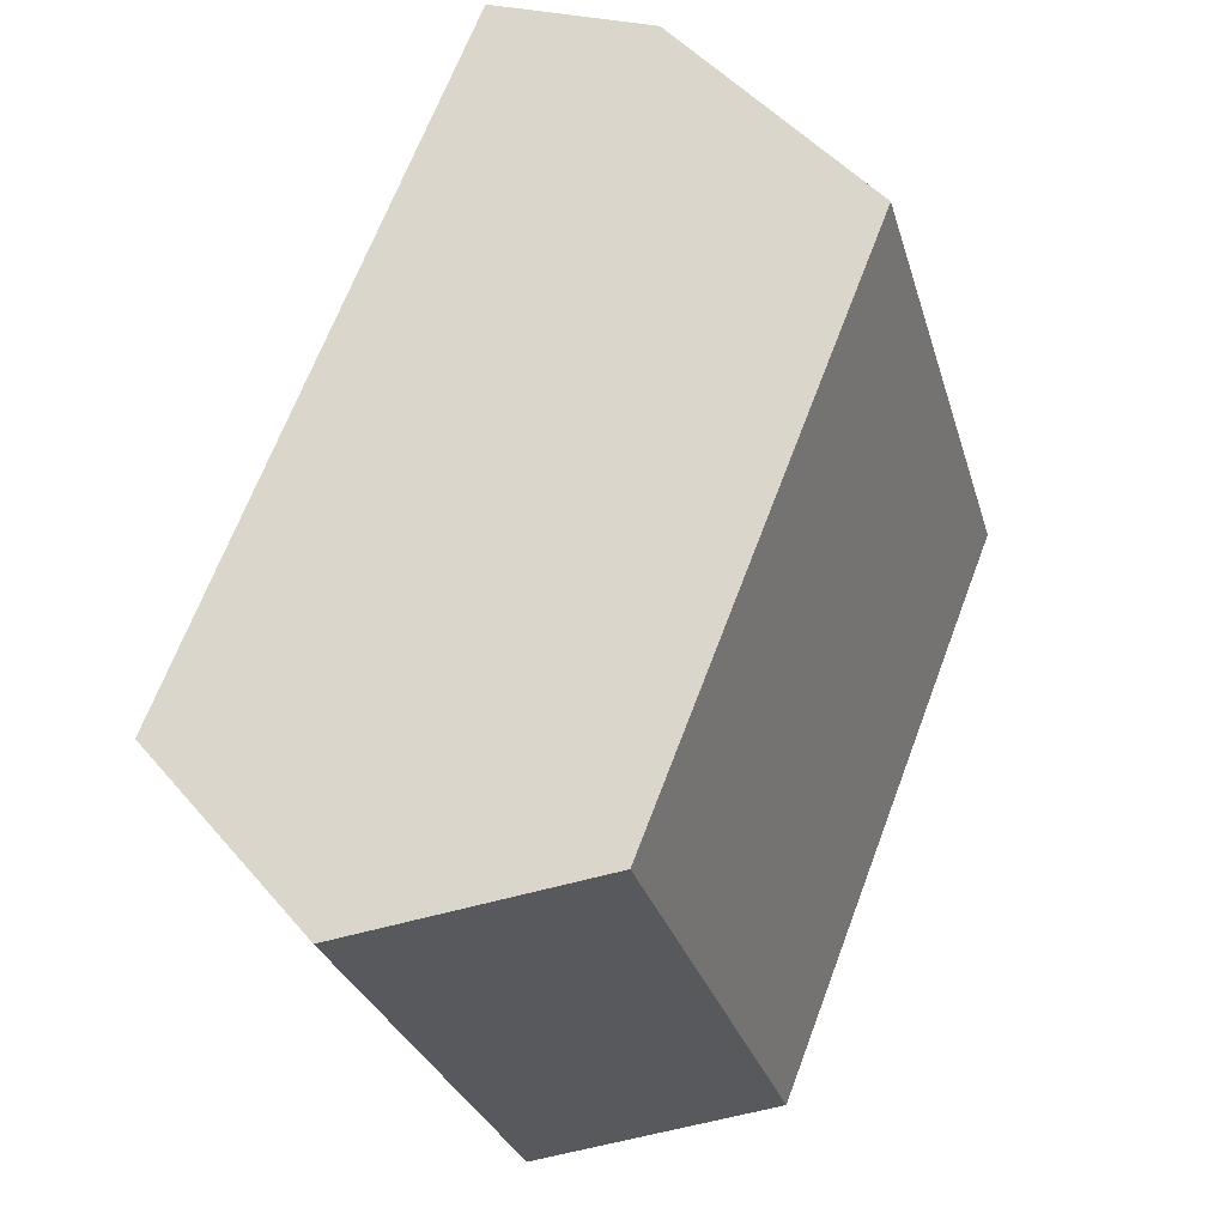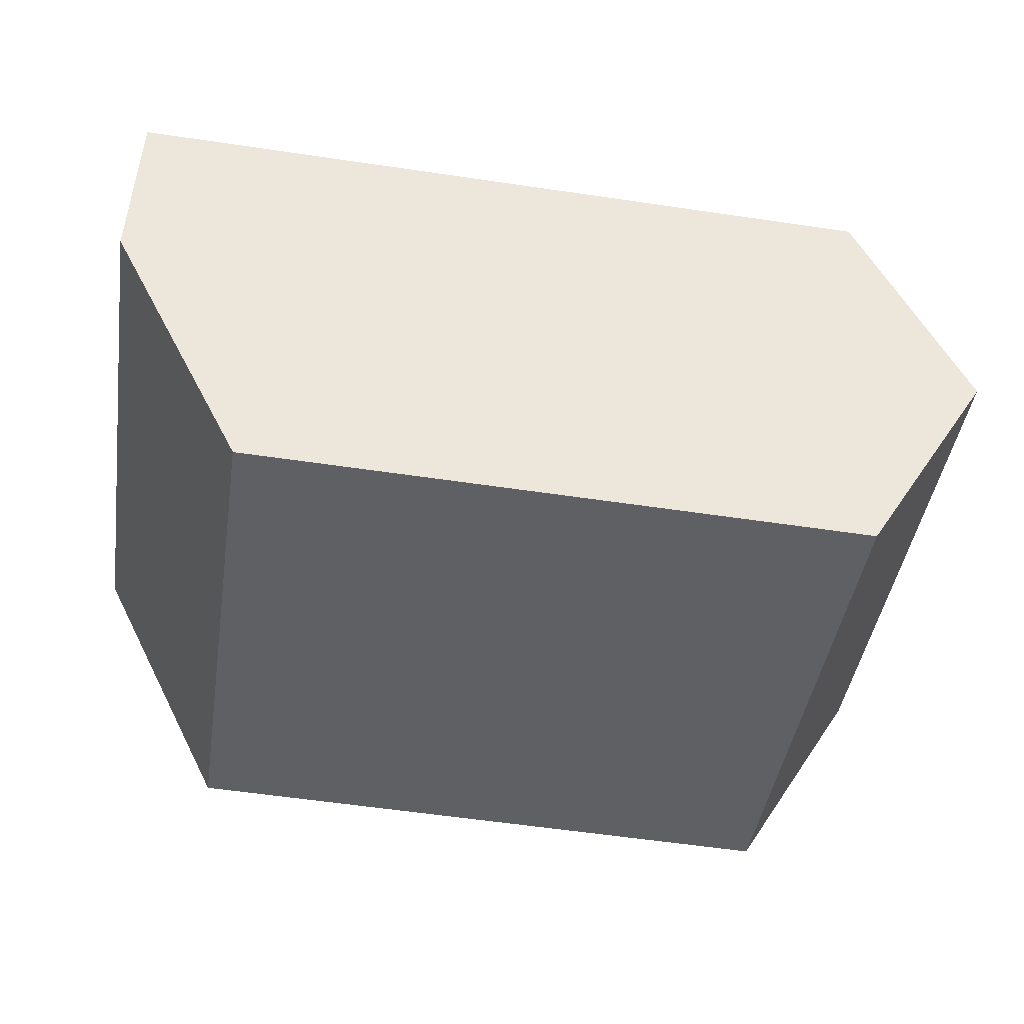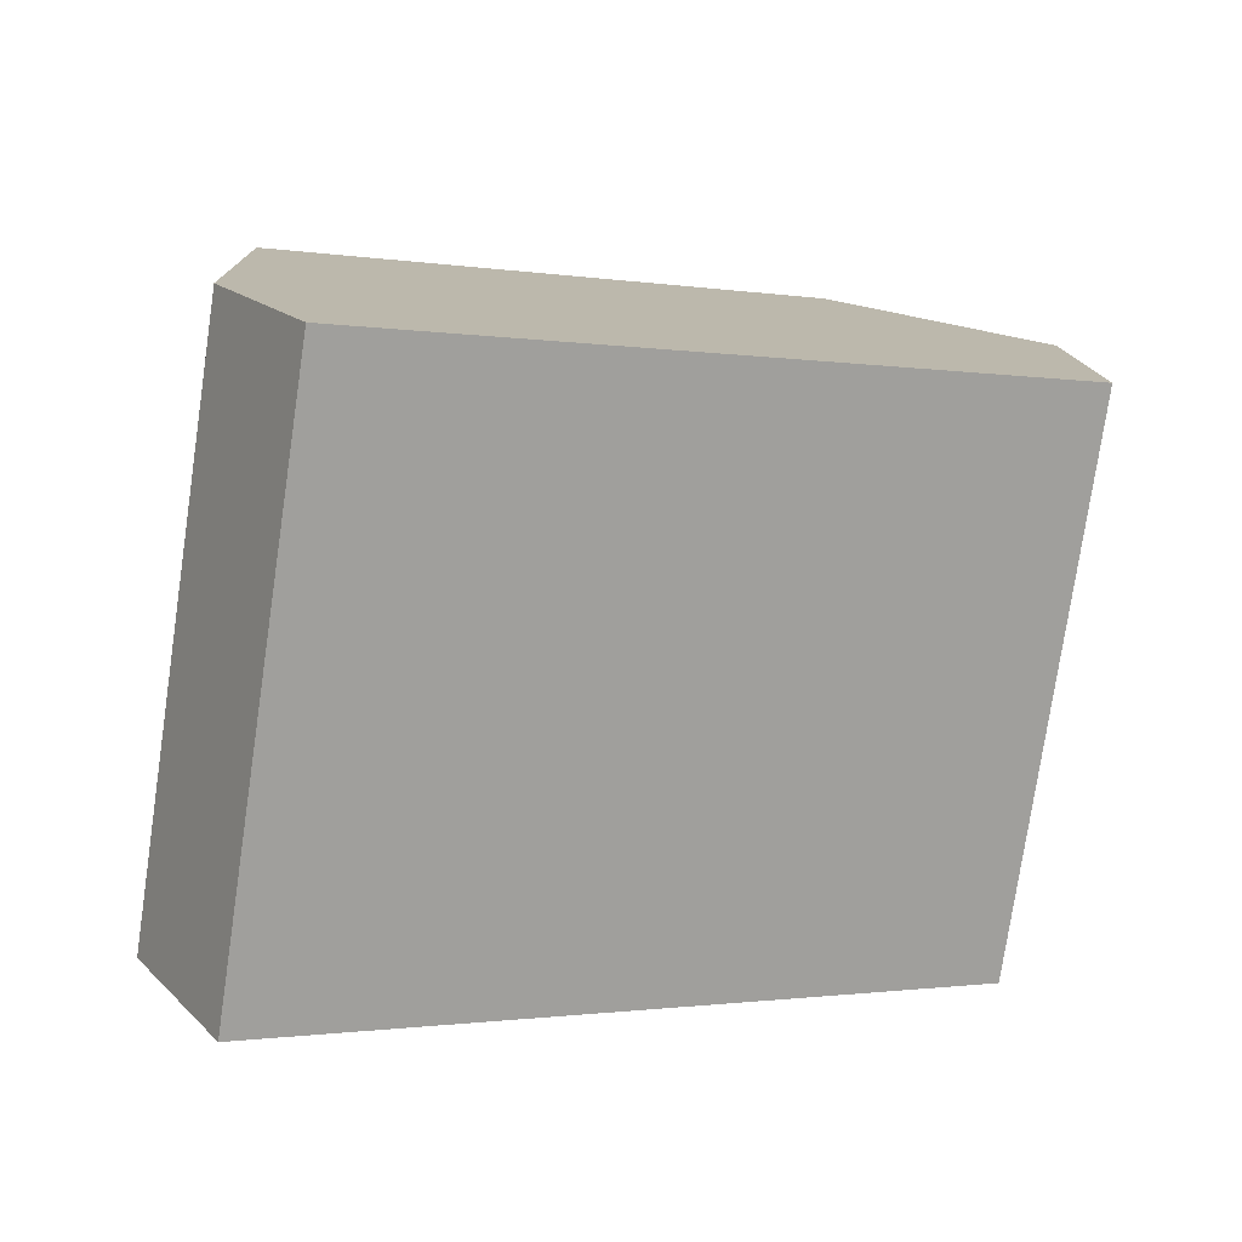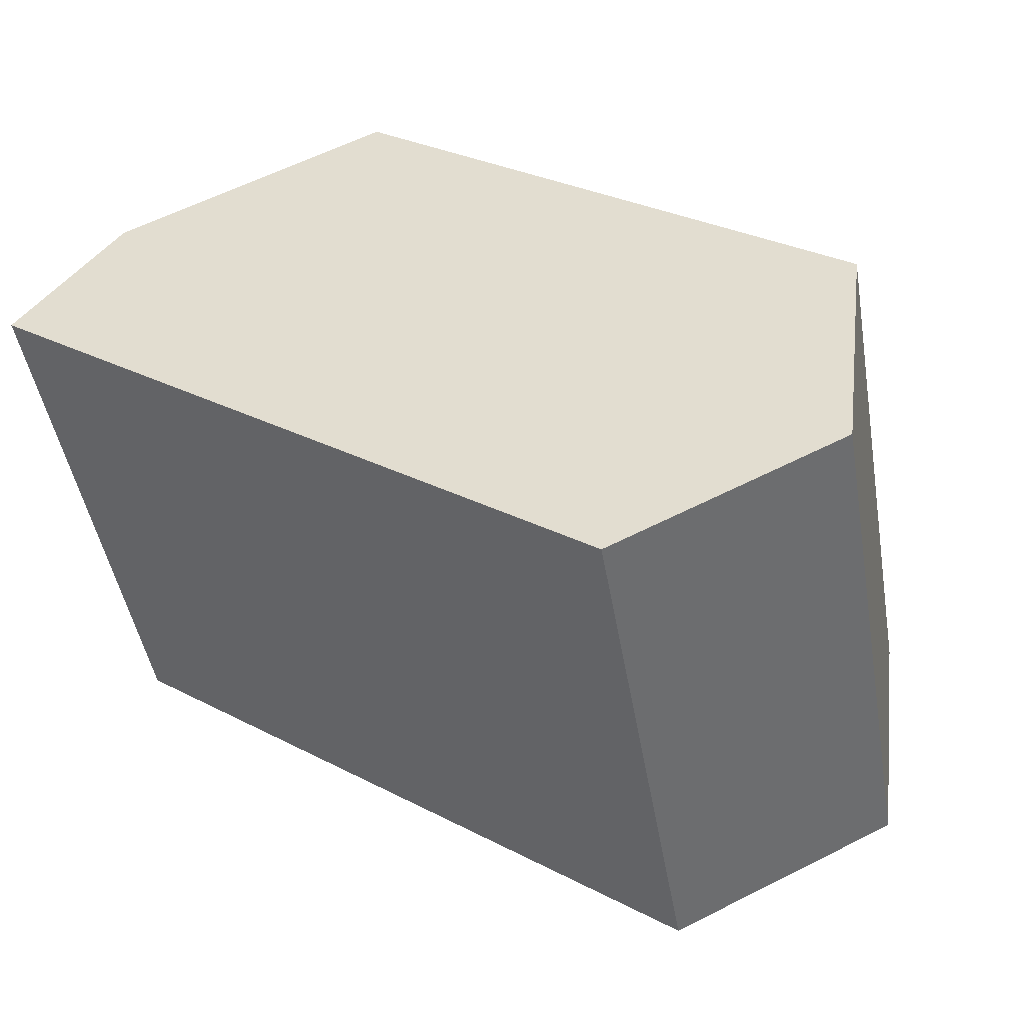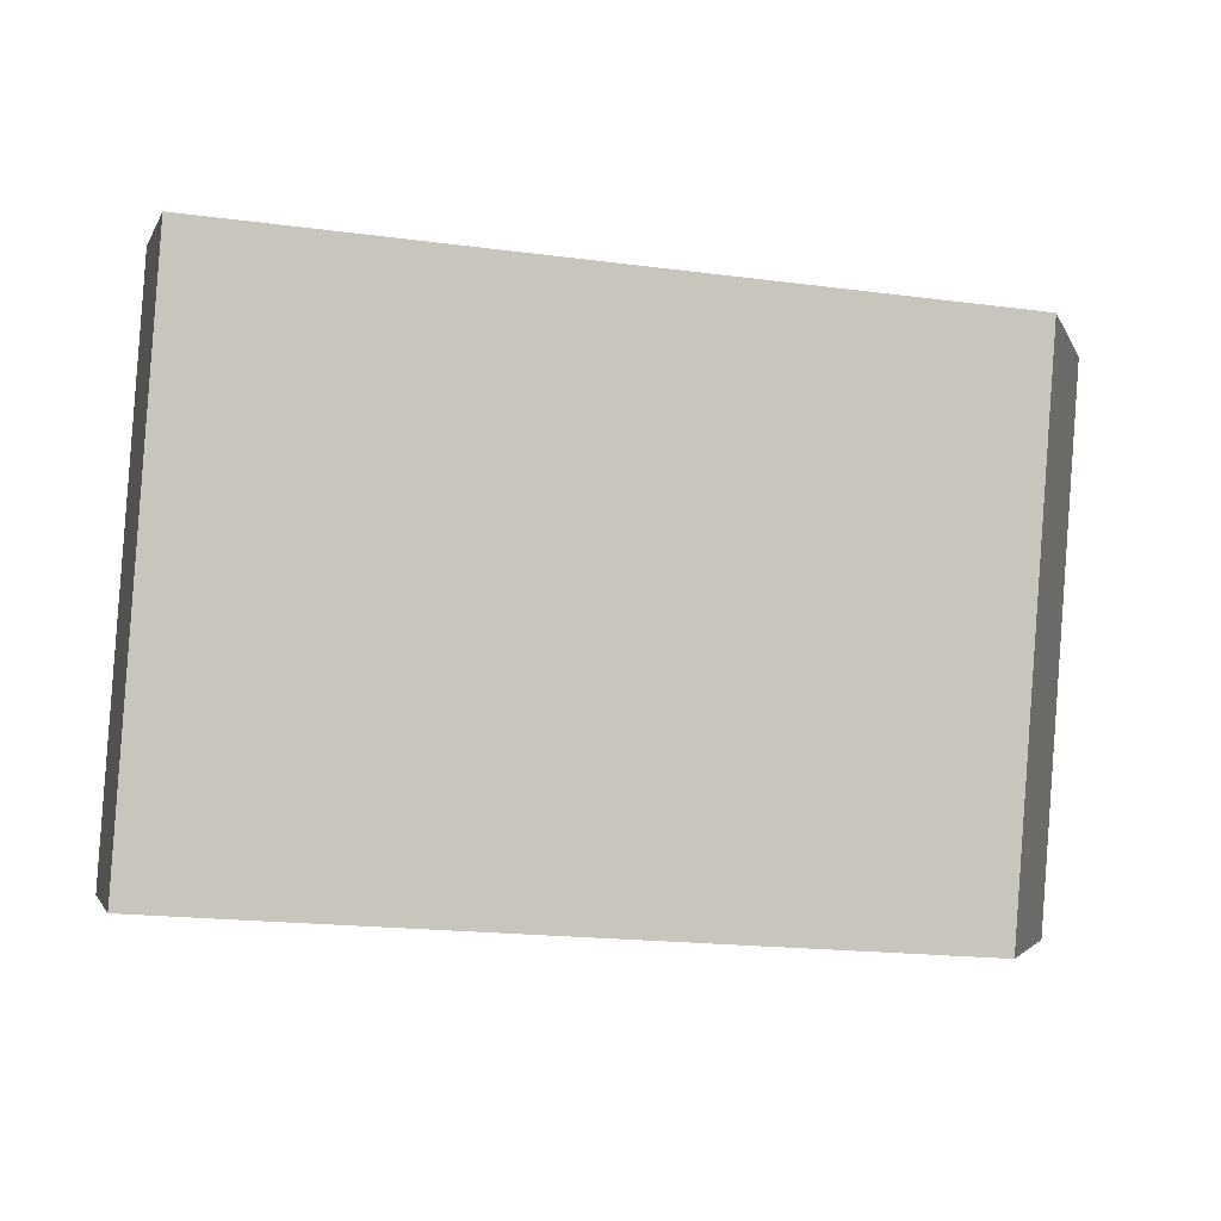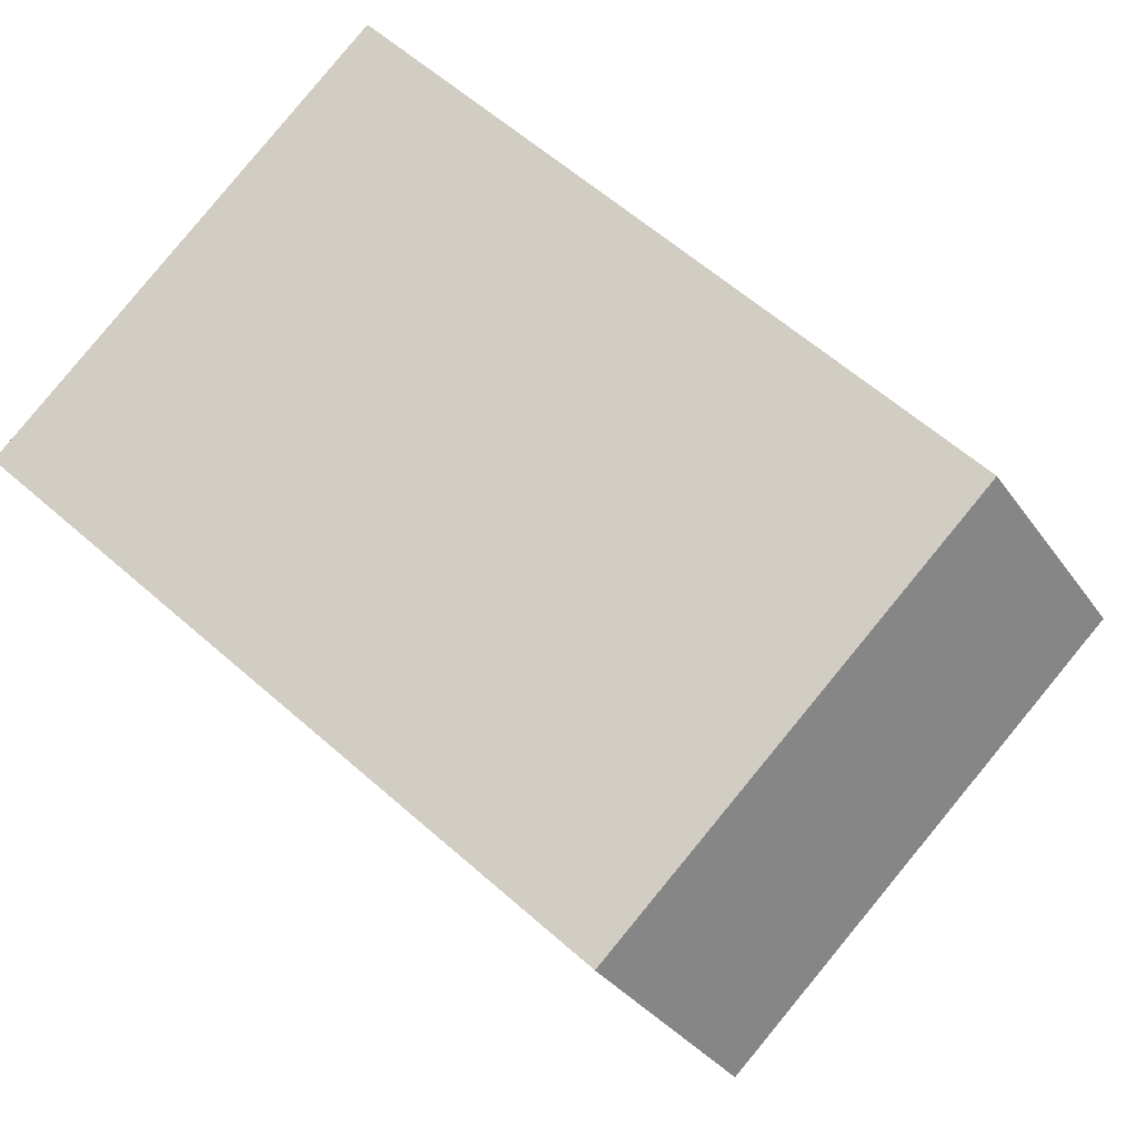
<metadata>
{"format":"obj","ext":"obj","renderer":"f3d","projection":"perspective","resolution":1024,"background":"white","views":[{"elev":66.7,"azim":-69.4,"up":"+Z"},{"elev":-58.1,"azim":171.3,"up":"+Y"},{"elev":-1.2,"azim":148.6,"up":"+Z"},{"elev":29.6,"azim":-142.5,"up":"+Z"},{"elev":-18.1,"azim":165.4,"up":"+Z"},{"elev":62.5,"azim":-138.5,"up":"+Y"}]}
</metadata>
<code>
o #ID606
v 0.1942 0.5316 0.3916
v 0.1942 0.5271 0.393
v 0.1929 0.5293 0.3923
v 0.2008 0.5271 0.393
v 0.2024 0.5316 0.3916
v 0.2024 0.5298 0.3922
v 0.2024 0.5298 0.3922
v 0.2024 0.5316 0.3916
v 0.2008 0.5271 0.393
v 0.1942 0.5316 0.3916
v 0.1942 0.5271 0.393
v 0.1929 0.5293 0.3923
v 0.2008 0.5288 0.3987
v 0.1942 0.5271 0.393
v 0.2008 0.5271 0.393
v 0.1942 0.5288 0.3987
v 0.1942 0.5288 0.3987
v 0.2008 0.5288 0.3987
v 0.1942 0.5271 0.393
v 0.2008 0.5271 0.393
v 0.1942 0.5288 0.3987
v 0.1929 0.5293 0.3923
v 0.1942 0.5271 0.393
v 0.1929 0.531 0.398
v 0.1929 0.531 0.398
v 0.1942 0.5288 0.3987
v 0.1929 0.5293 0.3923
v 0.1942 0.5271 0.393
v 0.1942 0.5333 0.3974
v 0.1929 0.5293 0.3923
v 0.1929 0.531 0.398
v 0.1942 0.5316 0.3916
v 0.1942 0.5316 0.3916
v 0.1942 0.5333 0.3974
v 0.1929 0.5293 0.3923
v 0.1929 0.531 0.398
v 0.1942 0.5333 0.3974
v 0.2024 0.5316 0.3916
v 0.1942 0.5316 0.3916
v 0.2024 0.5333 0.3974
v 0.2024 0.5333 0.3974
v 0.1942 0.5333 0.3974
v 0.2024 0.5316 0.3916
v 0.1942 0.5316 0.3916
v 0.2024 0.5316 0.3916
v 0.2024 0.5315 0.3979
v 0.2024 0.5298 0.3922
v 0.2024 0.5333 0.3974
v 0.2024 0.5333 0.3974
v 0.2024 0.5316 0.3916
v 0.2024 0.5315 0.3979
v 0.2024 0.5298 0.3922
v 0.2024 0.5298 0.3922
v 0.2008 0.5288 0.3987
v 0.2008 0.5271 0.393
v 0.2024 0.5315 0.3979
v 0.2024 0.5315 0.3979
v 0.2024 0.5298 0.3922
v 0.2008 0.5288 0.3987
v 0.2008 0.5271 0.393
v 0.1942 0.5288 0.3987
v 0.1942 0.5333 0.3974
v 0.1929 0.531 0.398
v 0.2008 0.5288 0.3987
v 0.2024 0.5333 0.3974
v 0.2024 0.5315 0.3979
v 0.2024 0.5315 0.3979
v 0.2008 0.5288 0.3987
v 0.2024 0.5333 0.3974
v 0.1942 0.5333 0.3974
v 0.1942 0.5288 0.3987
v 0.1929 0.531 0.398
f 1 2 3
f 2 1 4
f 4 1 5
f 4 5 6
f 7 8 9
f 8 10 9
f 9 10 11
f 12 11 10
f 13 14 15
f 14 13 16
f 17 18 19
f 20 19 18
f 21 22 23
f 22 21 24
f 25 26 27
f 28 27 26
f 29 30 31
f 30 29 32
f 33 34 35
f 36 35 34
f 37 38 39
f 38 37 40
f 41 42 43
f 44 43 42
f 45 46 47
f 46 45 48
f 49 50 51
f 52 51 50
f 53 54 55
f 54 53 56
f 57 58 59
f 60 59 58
f 61 62 63
f 62 61 64
f 62 64 65
f 65 64 66
f 67 68 69
f 69 68 70
f 68 71 70
f 72 70 71

</code>
